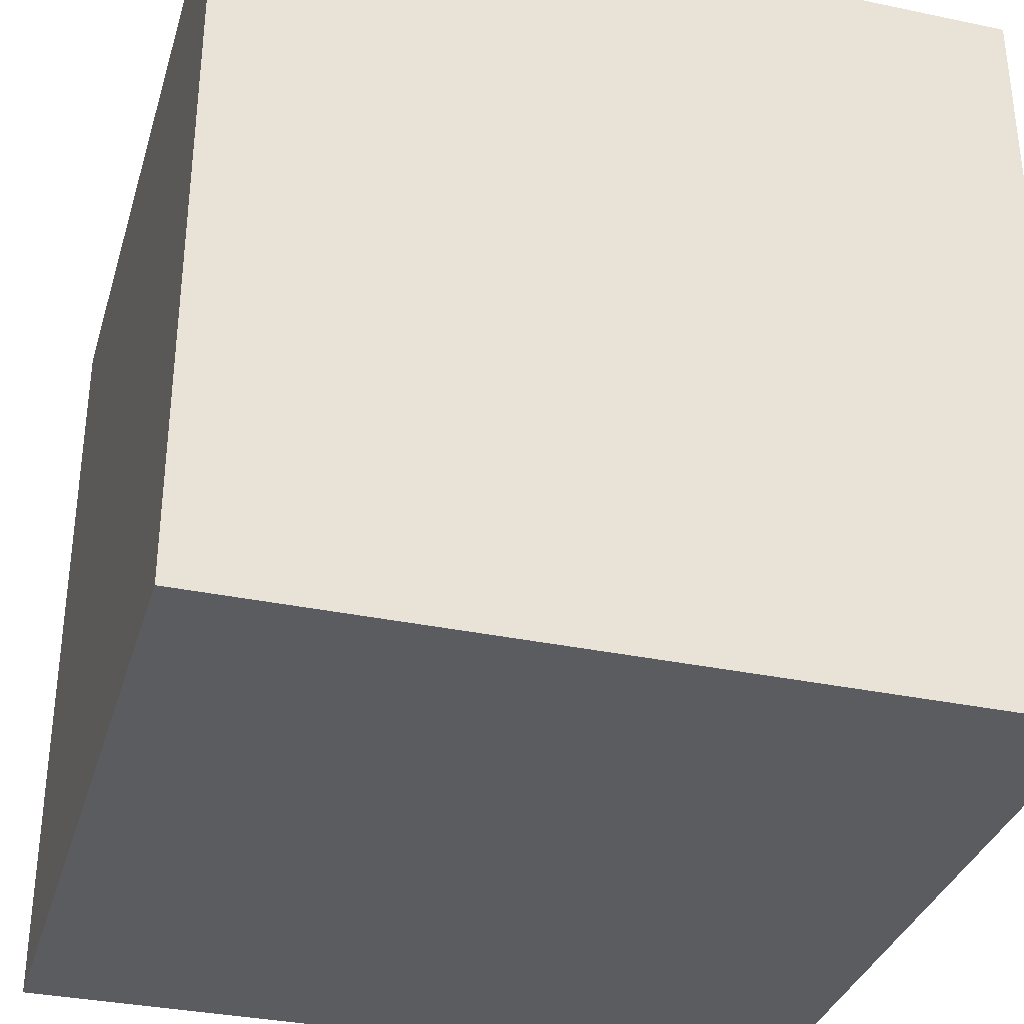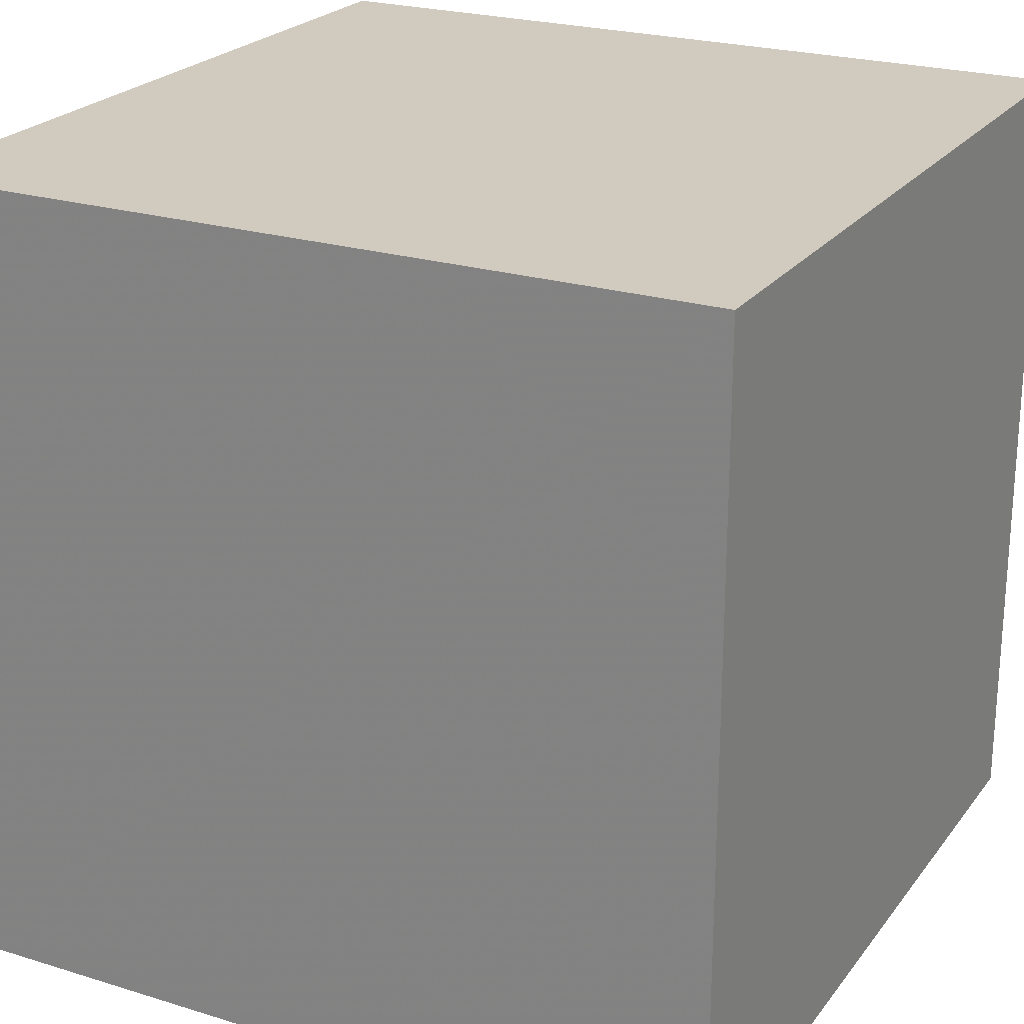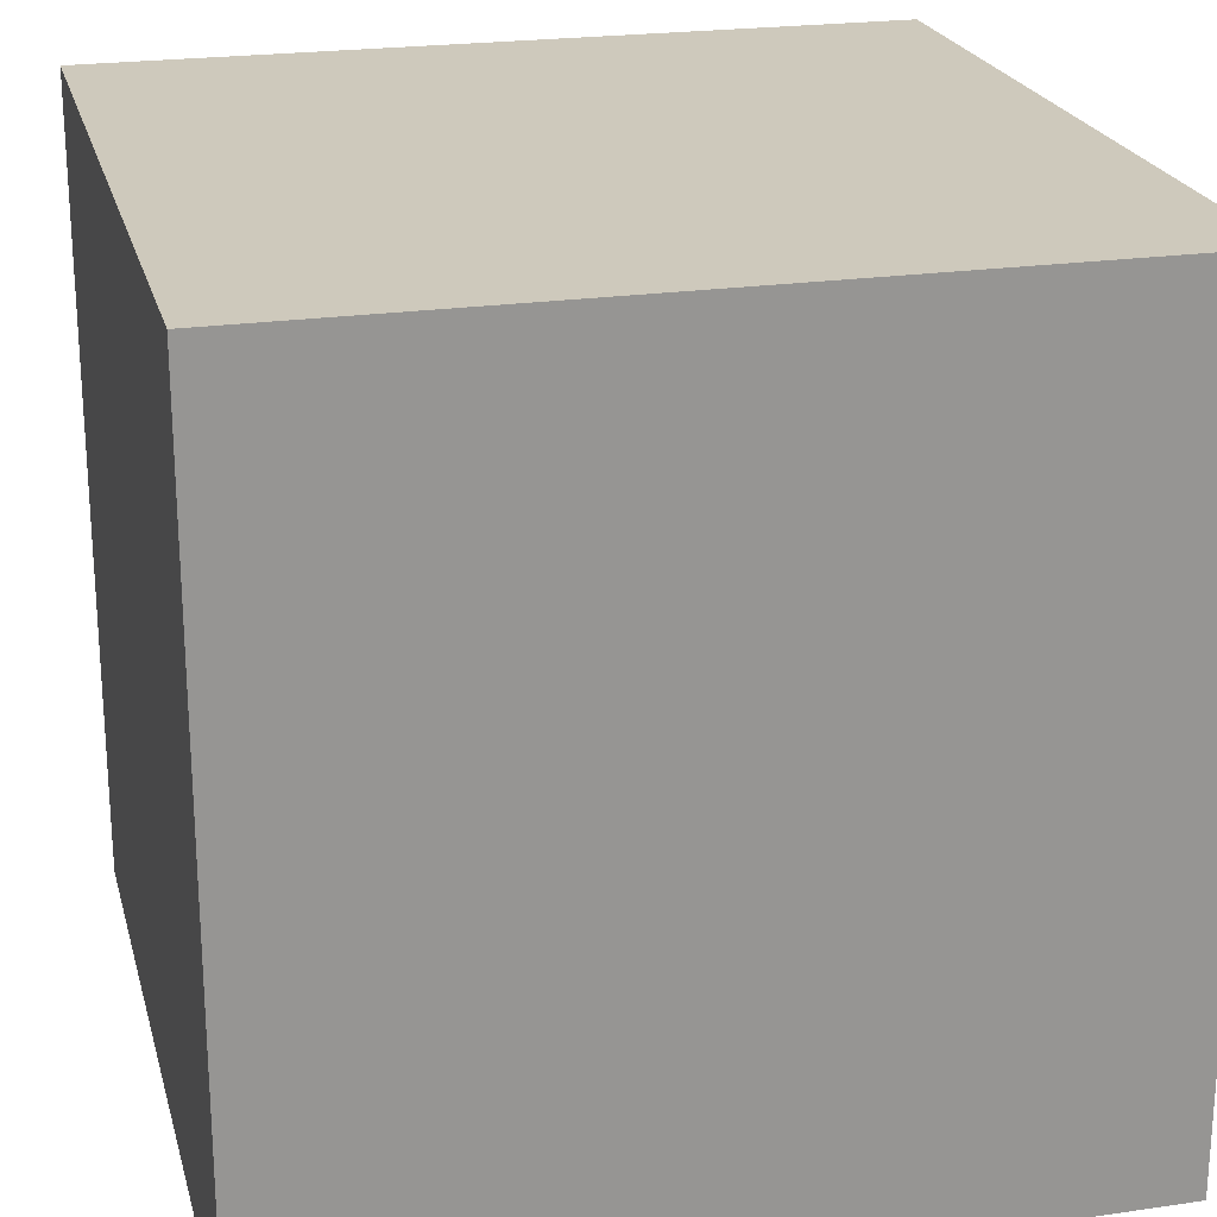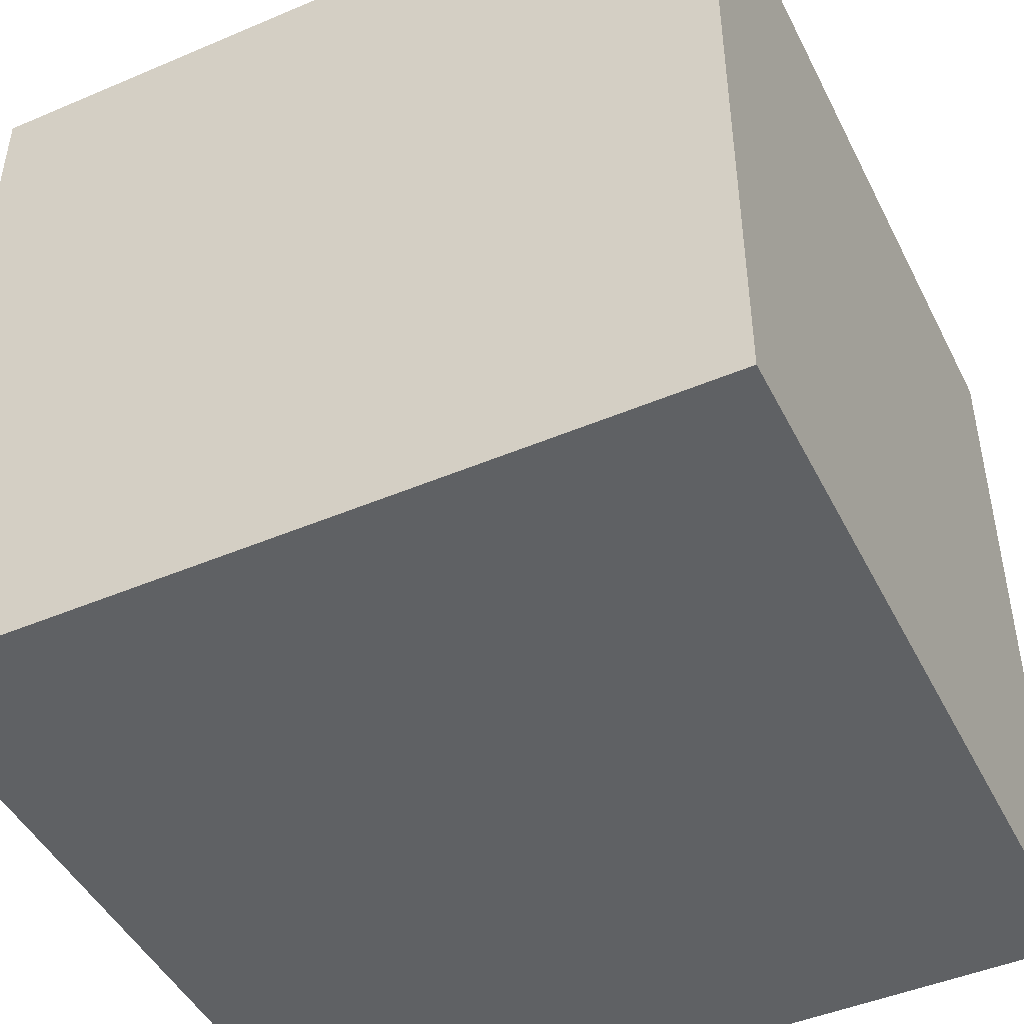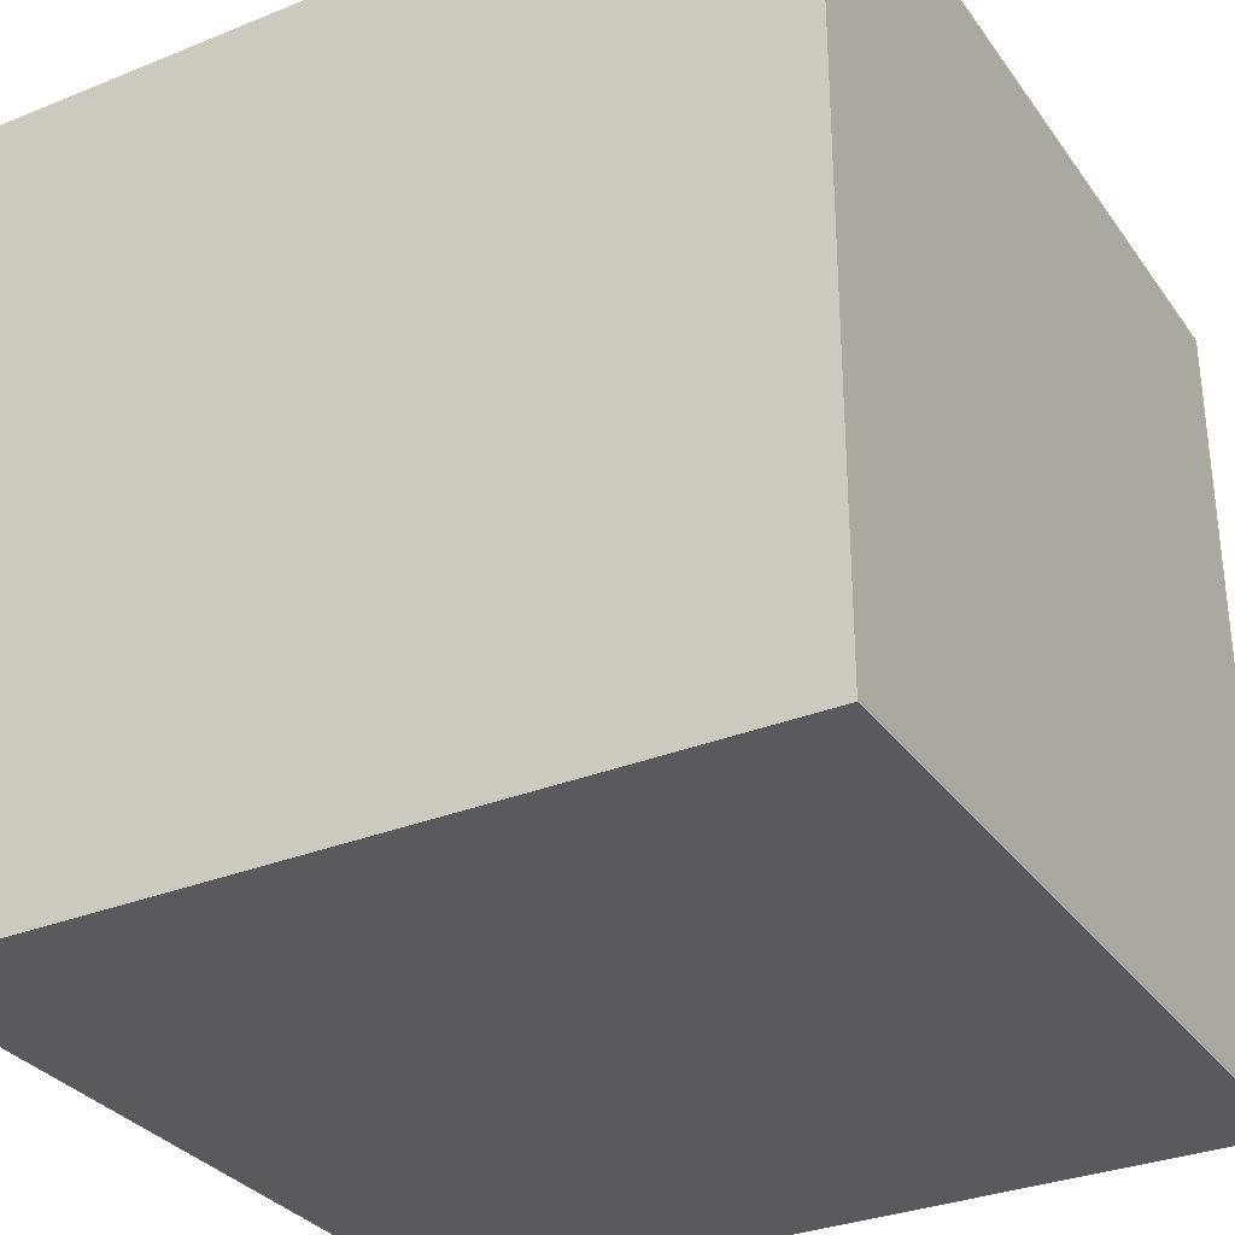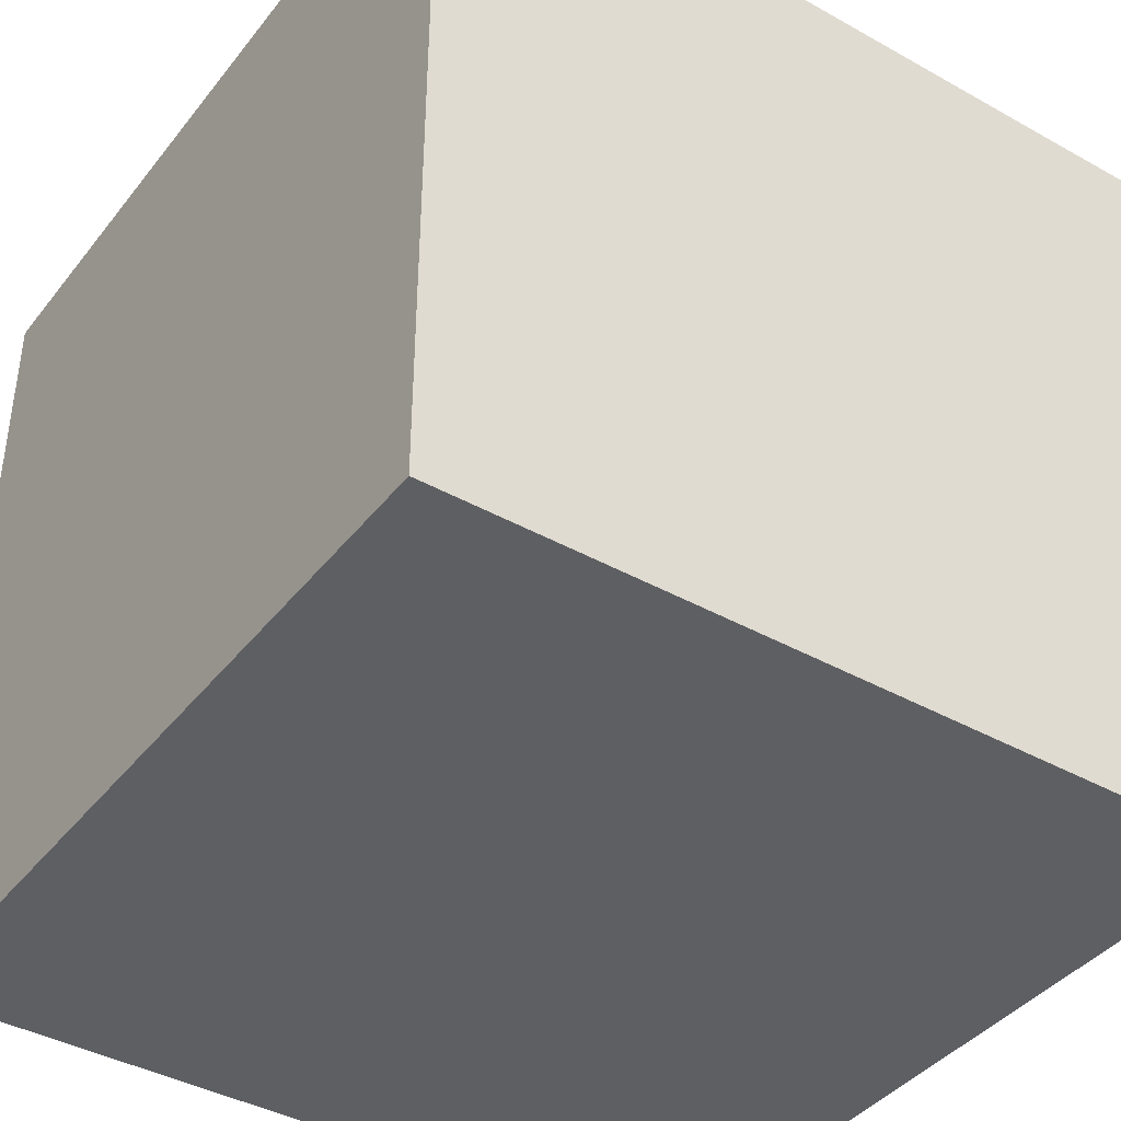
<metadata>
{"format":"obj","ext":"obj","renderer":"f3d","projection":"perspective","resolution":1024,"background":"white","views":[{"elev":-33.9,"azim":74.1,"up":"+Y"},{"elev":23.3,"azim":-62.5,"up":"+Y"},{"elev":22.5,"azim":-14.1,"up":"+Y"},{"elev":-46.5,"azim":-64.2,"up":"+Z"},{"elev":-31.8,"azim":29.6,"up":"+Z"},{"elev":-40.6,"azim":145.6,"up":"+Z"}]}
</metadata>
<code>
v 0.875 0.875 0.125
v 0.875 0.125 0.125
v 0.125 0.875 0.125
v 0.125 0.125 0.125
v 0.125 0.875 0.875
v 0.125 0.125 0.875
v 0.875 0.875 0.875
v 0.875 0.125 0.875
f 2 4 3 1
f 4 6 5 3
f 6 8 7 5
f 8 2 1 7
f 1 3 5 7
f 8 6 4 2
f 1 3 6 8
f 8 6 3 1

</code>
